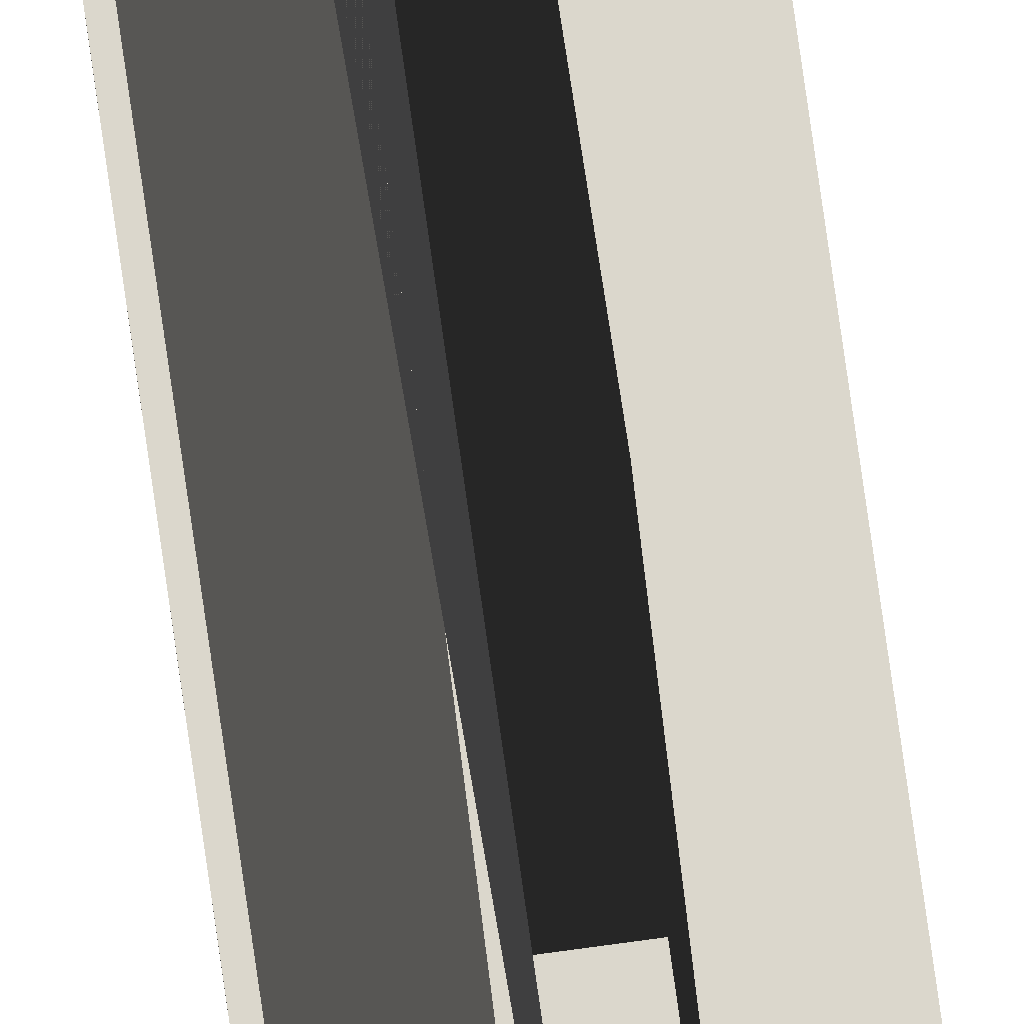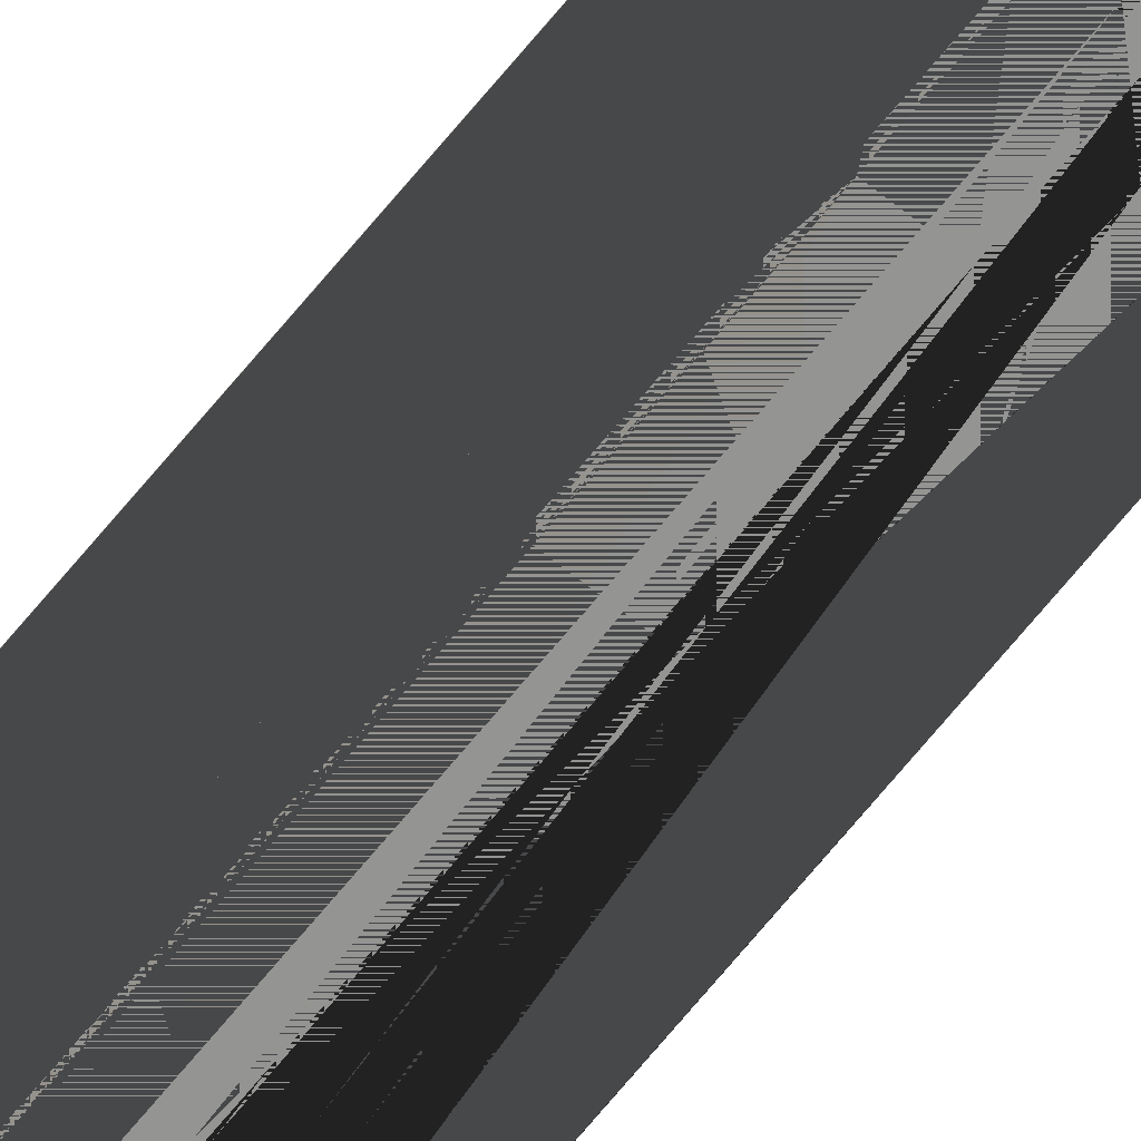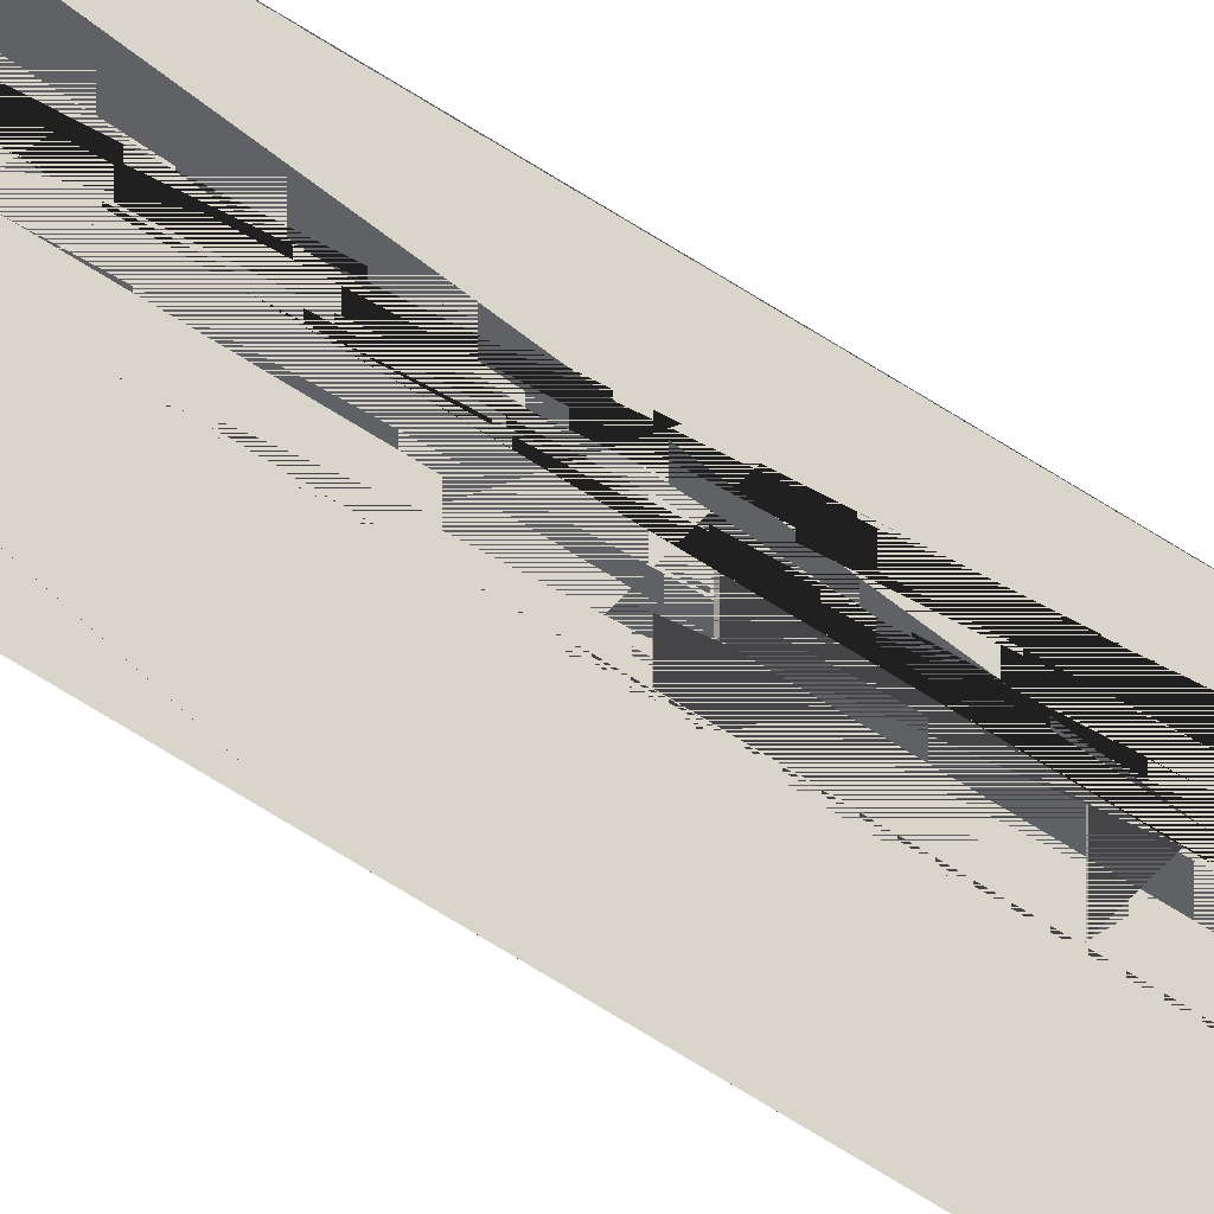
<metadata>
{"format":"obj","ext":"obj","renderer":"f3d","projection":"perspective","resolution":1024,"background":"white","views":[{"elev":73.3,"azim":-7.9,"up":"+Z"},{"elev":-66.9,"azim":-38.9,"up":"+Z"},{"elev":-49.2,"azim":52.0,"up":"+Z"}]}
</metadata>
<code>
o Box01
v -38.79 -435.3 0
v -4.461 -435.3 0
v -38.79 496.6 0
v -4.461 496.6 0
v -38.79 -435.3 1
v -4.461 -435.3 1
v -38.79 496.6 1
v -4.461 496.6 1
f 1 3 4
f 4 2 1
f 5 6 8
f 8 7 5
f 1 2 6
f 6 5 1
f 2 4 8
f 8 6 2
f 4 3 7
f 7 8 4
f 3 1 5
f 5 7 3
o Box01
v -33.13 -582.4 0
v 17.58 -582.4 0
v -33.13 -207.4 0
v 17.58 -207.4 0
v -33.13 167.6 0
v 17.58 167.6 0
v -33.13 542.6 0
v 17.58 542.6 0
v -33.13 917.6 0
v 17.58 917.6 0
v -33.13 -582.4 4.623
v 17.58 -582.4 4.623
v -33.13 -207.4 4.623
v 17.58 -207.4 4.623
v -33.13 167.6 4.623
v 17.58 167.6 4.623
v -33.13 542.6 4.623
v 17.58 542.6 4.623
v -33.13 917.6 4.623
v 17.58 917.6 4.623
f 1 3 4
f 4 2 1
f 3 5 6
f 6 4 3
f 5 7 8
f 8 6 5
f 7 9 10
f 10 8 7
f 11 12 14
f 14 13 11
f 13 14 16
f 16 15 13
f 15 16 18
f 18 17 15
f 17 18 20
f 20 19 17
f 1 2 12
f 12 11 1
f 2 4 14
f 14 12 2
f 4 6 16
f 16 14 4
f 6 8 18
f 18 16 6
f 8 10 20
f 20 18 8
f 10 9 19
f 19 20 10
f 9 7 17
f 17 19 9
f 7 5 15
f 15 17 7
f 5 3 13
f 13 15 5
f 3 1 11
f 11 13 3
o Box01
v -148.1 -6710 0
v 114 -6710 0
v -148.1 -6043 0
v 114 -6043 0
v -148.1 -5375 0
v 114 -5375 0
v -148.1 -4708 0
v 114 -4708 0
v -148.1 -4040 0
v 114 -4040 0
v -148.1 -3373 0
v 114 -3373 0
v -148.1 -2705 0
v 114 -2705 0
v -148.1 -2038 0
v 114 -2038 0
v -148.1 -1370 0
v 114 -1370 0
v -148.1 -703 0
v 114 -703 0
v -148.1 -35.51 0
v 114 -35.51 0
v -148.1 632 0
v 114 632 0
v -148.1 1299 0
v 114 1299 0
v -148.1 1967 0
v 114 1967 0
v -148.1 2634 0
v 114 2634 0
v -148.1 3302 0
v 114 3302 0
v -148.1 3969 0
v 114 3969 0
v -148.1 4637 0
v 114 4637 0
v -148.1 5304 0
v 114 5304 0
v -148.1 5972 0
v 114 5972 0
v -148.1 6639 0
v 114 6639 0
v -148.1 -6710 1
v 114 -6710 1
v -148.1 -6043 1
v 114 -6043 1
v -148.1 -5375 1
v 114 -5375 1
v -148.1 -4708 1
v 114 -4708 1
v -148.1 -4040 1
v 114 -4040 1
v -148.1 -3373 1
v 114 -3373 1
v -148.1 -2705 1
v 114 -2705 1
v -148.1 -2038 1
v 114 -2038 1
v -148.1 -1370 1
v 114 -1370 1
v -148.1 -703 1
v 114 -703 1
v -148.1 -35.51 1
v 114 -35.51 1
v -148.1 632 1
v 114 632 1
v -148.1 1299 1
v 114 1299 1
v -148.1 1967 1
v 114 1967 1
v -148.1 2634 1
v 114 2634 1
v -148.1 3302 1
v 114 3302 1
v -148.1 3969 1
v 114 3969 1
v -148.1 4637 1
v 114 4637 1
v -148.1 5304 1
v 114 5304 1
v -148.1 5972 1
v 114 5972 1
v -148.1 6639 1
v 114 6639 1
f 1 3 4
f 4 2 1
f 3 5 6
f 6 4 3
f 5 7 8
f 8 6 5
f 7 9 10
f 10 8 7
f 9 11 12
f 12 10 9
f 11 13 14
f 14 12 11
f 13 15 16
f 16 14 13
f 15 17 18
f 18 16 15
f 17 19 20
f 20 18 17
f 19 21 22
f 22 20 19
f 21 23 24
f 24 22 21
f 23 25 26
f 26 24 23
f 25 27 28
f 28 26 25
f 27 29 30
f 30 28 27
f 29 31 32
f 32 30 29
f 31 33 34
f 34 32 31
f 33 35 36
f 36 34 33
f 35 37 38
f 38 36 35
f 37 39 40
f 40 38 37
f 39 41 42
f 42 40 39
f 43 44 46
f 46 45 43
f 45 46 48
f 48 47 45
f 47 48 50
f 50 49 47
f 49 50 52
f 52 51 49
f 51 52 54
f 54 53 51
f 53 54 56
f 56 55 53
f 55 56 58
f 58 57 55
f 57 58 60
f 60 59 57
f 59 60 62
f 62 61 59
f 61 62 64
f 64 63 61
f 63 64 66
f 66 65 63
f 65 66 68
f 68 67 65
f 67 68 70
f 70 69 67
f 69 70 72
f 72 71 69
f 71 72 74
f 74 73 71
f 73 74 76
f 76 75 73
f 75 76 78
f 78 77 75
f 77 78 80
f 80 79 77
f 79 80 82
f 82 81 79
f 81 82 84
f 84 83 81
f 1 2 44
f 44 43 1
f 2 4 46
f 46 44 2
f 4 6 48
f 48 46 4
f 6 8 50
f 50 48 6
f 8 10 52
f 52 50 8
f 10 12 54
f 54 52 10
f 12 14 56
f 56 54 12
f 14 16 58
f 58 56 14
f 16 18 60
f 60 58 16
f 18 20 62
f 62 60 18
f 20 22 64
f 64 62 20
f 22 24 66
f 66 64 22
f 24 26 68
f 68 66 24
f 26 28 70
f 70 68 26
f 28 30 72
f 72 70 28
f 30 32 74
f 74 72 30
f 32 34 76
f 76 74 32
f 34 36 78
f 78 76 34
f 36 38 80
f 80 78 36
f 38 40 82
f 82 80 38
f 40 42 84
f 84 82 40
f 42 41 83
f 83 84 42
f 41 39 81
f 81 83 41
f 39 37 79
f 79 81 39
f 37 35 77
f 77 79 37
f 35 33 75
f 75 77 35
f 33 31 73
f 73 75 33
f 31 29 71
f 71 73 31
f 29 27 69
f 69 71 29
f 27 25 67
f 67 69 27
f 25 23 65
f 65 67 25
f 23 21 63
f 63 65 23
f 21 19 61
f 61 63 21
f 19 17 59
f 59 61 19
f 17 15 57
f 57 59 17
f 15 13 55
f 55 57 15
f 13 11 53
f 53 55 13
f 11 9 51
f 51 53 11
f 9 7 49
f 49 51 9
f 7 5 47
f 47 49 7
f 5 3 45
f 45 47 5
f 3 1 43
f 43 45 3
o Box01
v -59.26 -245.9 0
v 83.8 -245.9 0
v -59.26 -203.2 0
v 83.8 -203.2 0
v -59.26 -160.5 0
v 83.8 -160.5 0
v -59.26 -117.7 0
v 83.8 -117.7 0
v -59.26 -75.01 0
v 83.8 -75.01 0
v -59.26 -32.28 0
v 83.8 -32.28 0
v -59.26 10.45 0
v 83.8 10.45 0
v -59.26 53.17 0
v 83.8 53.17 0
v -59.26 95.9 0
v 83.8 95.9 0
v -59.26 138.6 0
v 83.8 138.6 0
v -59.26 181.4 0
v 83.8 181.4 0
v -59.26 224.1 0
v 83.8 224.1 0
v -59.26 266.8 0
v 83.8 266.8 0
v -59.26 309.5 0
v 83.8 309.5 0
v -59.26 352.3 0
v 83.8 352.3 0
v -59.26 395 0
v 83.8 395 0
v -59.26 437.7 0
v 83.8 437.7 0
v -59.26 480.4 0
v 83.8 480.4 0
v -59.26 523.2 0
v 83.8 523.2 0
v -59.26 565.9 0
v 83.8 565.9 0
v -59.26 608.6 0
v 83.8 608.6 0
v -59.26 -245.9 1
v 83.8 -245.9 1
v -59.26 -203.2 1
v 83.8 -203.2 1
v -59.26 -160.5 1
v 83.8 -160.5 1
v -59.26 -117.7 1
v 83.8 -117.7 1
v -59.26 -75.01 1
v 83.8 -75.01 1
v -59.26 -32.28 1
v 83.8 -32.28 1
v -59.26 10.45 1
v 83.8 10.45 1
v -59.26 53.17 1
v 83.8 53.17 1
v -59.26 95.9 1
v 83.8 95.9 1
v -59.26 138.6 1
v 83.8 138.6 1
v -59.26 181.4 1
v 83.8 181.4 1
v -59.26 224.1 1
v 83.8 224.1 1
v -59.26 266.8 1
v 83.8 266.8 1
v -59.26 309.5 1
v 83.8 309.5 1
v -59.26 352.3 1
v 83.8 352.3 1
v -59.26 395 1
v 83.8 395 1
v -59.26 437.7 1
v 83.8 437.7 1
v -59.26 480.4 1
v 83.8 480.4 1
v -59.26 523.2 1
v 83.8 523.2 1
v -59.26 565.9 1
v 83.8 565.9 1
v -59.26 608.6 1
v 83.8 608.6 1
f 1 3 4
f 4 2 1
f 3 5 6
f 6 4 3
f 5 7 8
f 8 6 5
f 7 9 10
f 10 8 7
f 9 11 12
f 12 10 9
f 11 13 14
f 14 12 11
f 13 15 16
f 16 14 13
f 15 17 18
f 18 16 15
f 17 19 20
f 20 18 17
f 19 21 22
f 22 20 19
f 21 23 24
f 24 22 21
f 23 25 26
f 26 24 23
f 25 27 28
f 28 26 25
f 27 29 30
f 30 28 27
f 29 31 32
f 32 30 29
f 31 33 34
f 34 32 31
f 33 35 36
f 36 34 33
f 35 37 38
f 38 36 35
f 37 39 40
f 40 38 37
f 39 41 42
f 42 40 39
f 43 44 46
f 46 45 43
f 45 46 48
f 48 47 45
f 47 48 50
f 50 49 47
f 49 50 52
f 52 51 49
f 51 52 54
f 54 53 51
f 53 54 56
f 56 55 53
f 55 56 58
f 58 57 55
f 57 58 60
f 60 59 57
f 59 60 62
f 62 61 59
f 61 62 64
f 64 63 61
f 63 64 66
f 66 65 63
f 65 66 68
f 68 67 65
f 67 68 70
f 70 69 67
f 69 70 72
f 72 71 69
f 71 72 74
f 74 73 71
f 73 74 76
f 76 75 73
f 75 76 78
f 78 77 75
f 77 78 80
f 80 79 77
f 79 80 82
f 82 81 79
f 81 82 84
f 84 83 81
f 1 2 44
f 44 43 1
f 2 4 46
f 46 44 2
f 4 6 48
f 48 46 4
f 6 8 50
f 50 48 6
f 8 10 52
f 52 50 8
f 10 12 54
f 54 52 10
f 12 14 56
f 56 54 12
f 14 16 58
f 58 56 14
f 16 18 60
f 60 58 16
f 18 20 62
f 62 60 18
f 20 22 64
f 64 62 20
f 22 24 66
f 66 64 22
f 24 26 68
f 68 66 24
f 26 28 70
f 70 68 26
f 28 30 72
f 72 70 28
f 30 32 74
f 74 72 30
f 32 34 76
f 76 74 32
f 34 36 78
f 78 76 34
f 36 38 80
f 80 78 36
f 38 40 82
f 82 80 38
f 40 42 84
f 84 82 40
f 42 41 83
f 83 84 42
f 41 39 81
f 81 83 41
f 39 37 79
f 79 81 39
f 37 35 77
f 77 79 37
f 35 33 75
f 75 77 35
f 33 31 73
f 73 75 33
f 31 29 71
f 71 73 31
f 29 27 69
f 69 71 29
f 27 25 67
f 67 69 27
f 25 23 65
f 65 67 25
f 23 21 63
f 63 65 23
f 21 19 61
f 61 63 21
f 19 17 59
f 59 61 19
f 17 15 57
f 57 59 17
f 15 13 55
f 55 57 15
f 13 11 53
f 53 55 13
f 11 9 51
f 51 53 11
f 9 7 49
f 49 51 9
f 7 5 47
f 47 49 7
f 5 3 45
f 45 47 5
f 3 1 43
f 43 45 3

</code>
